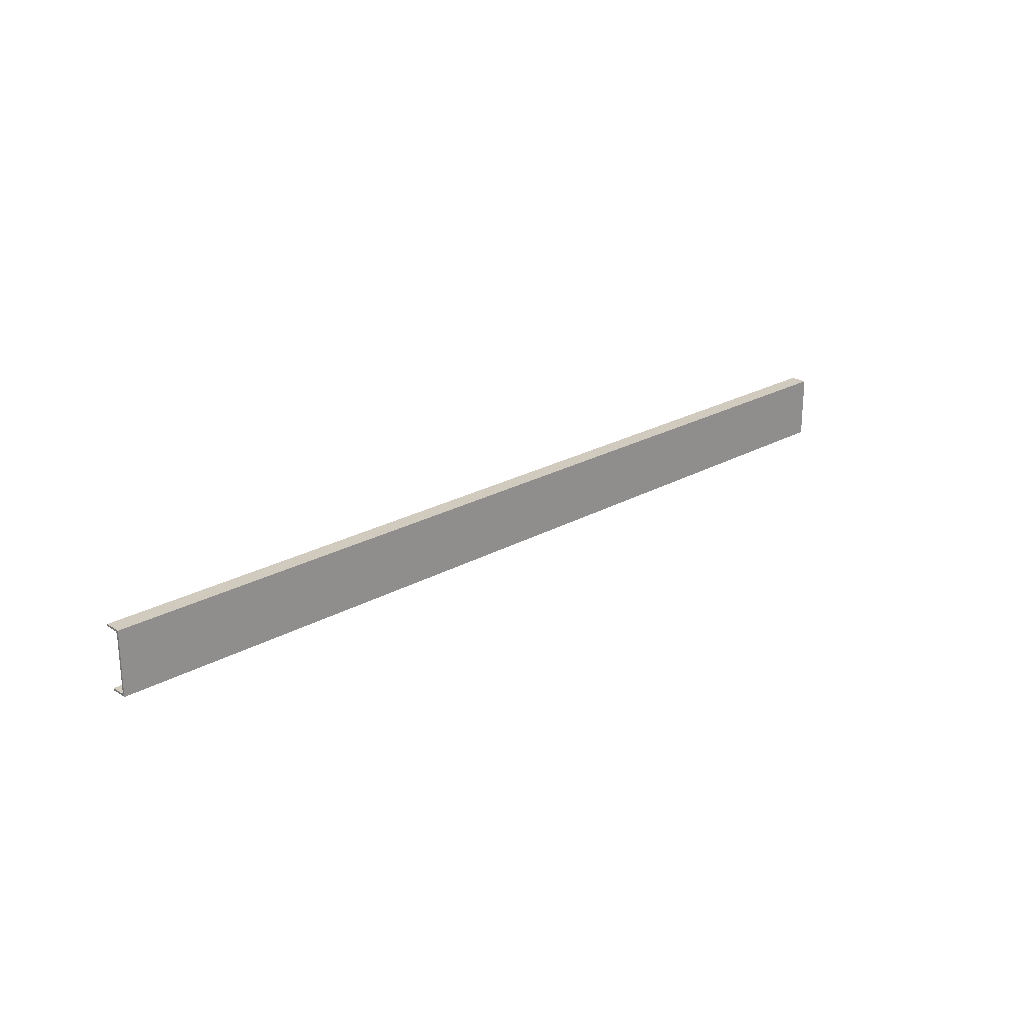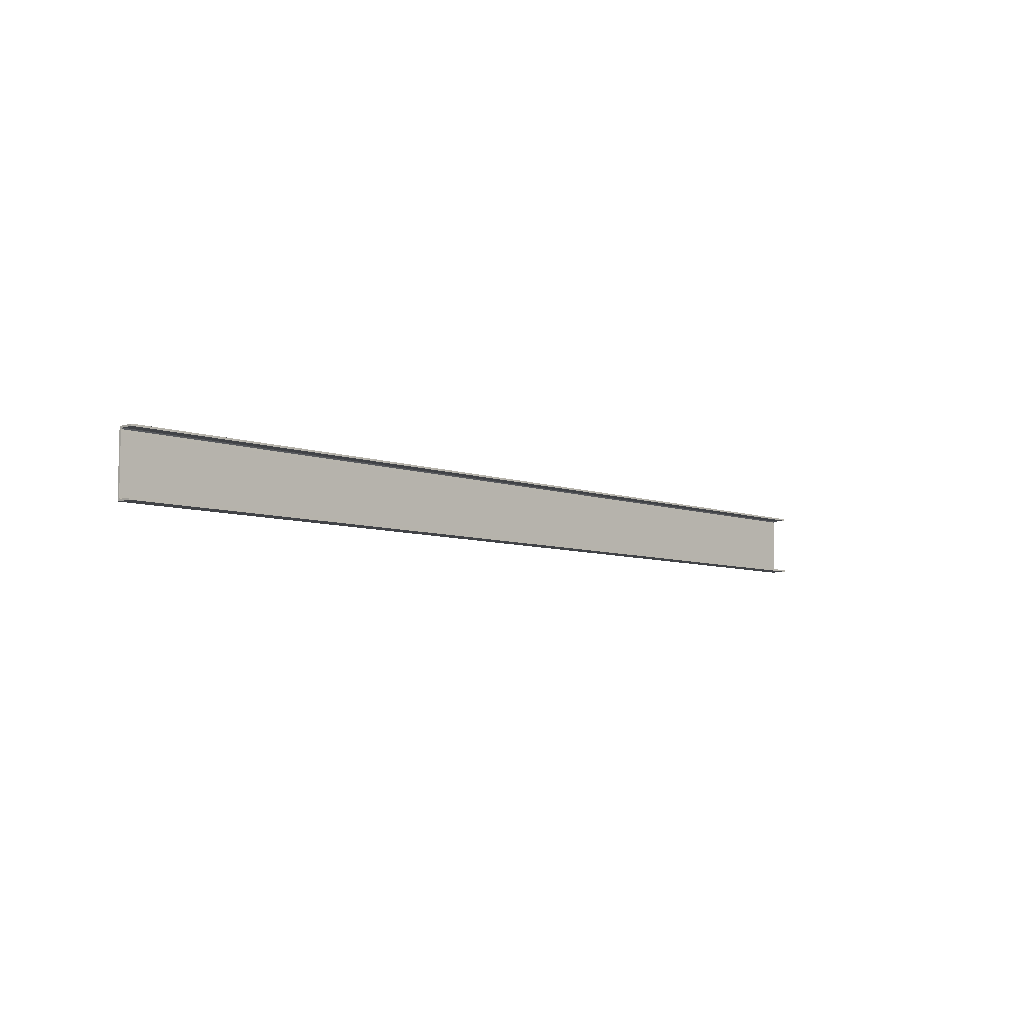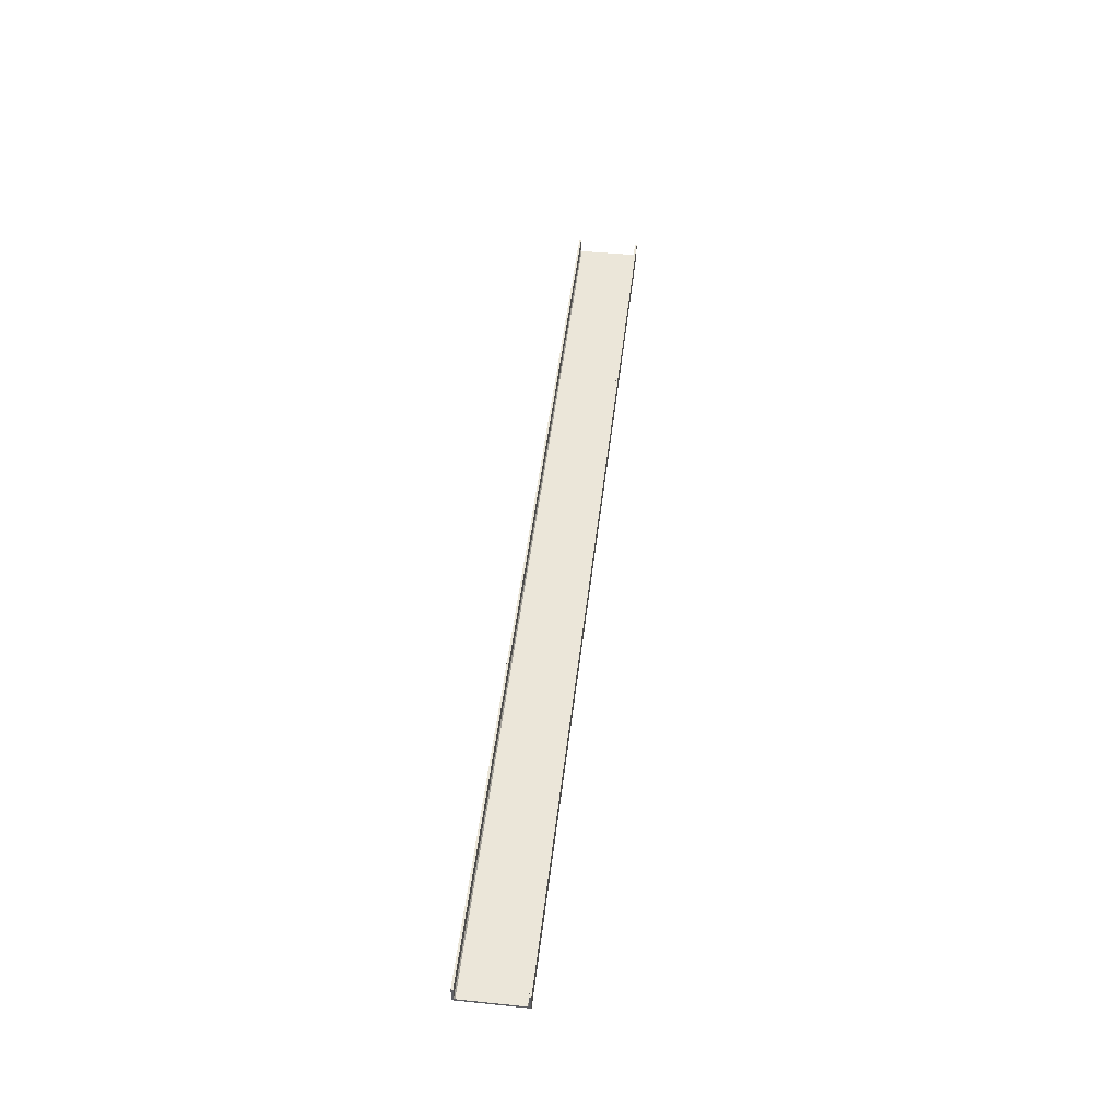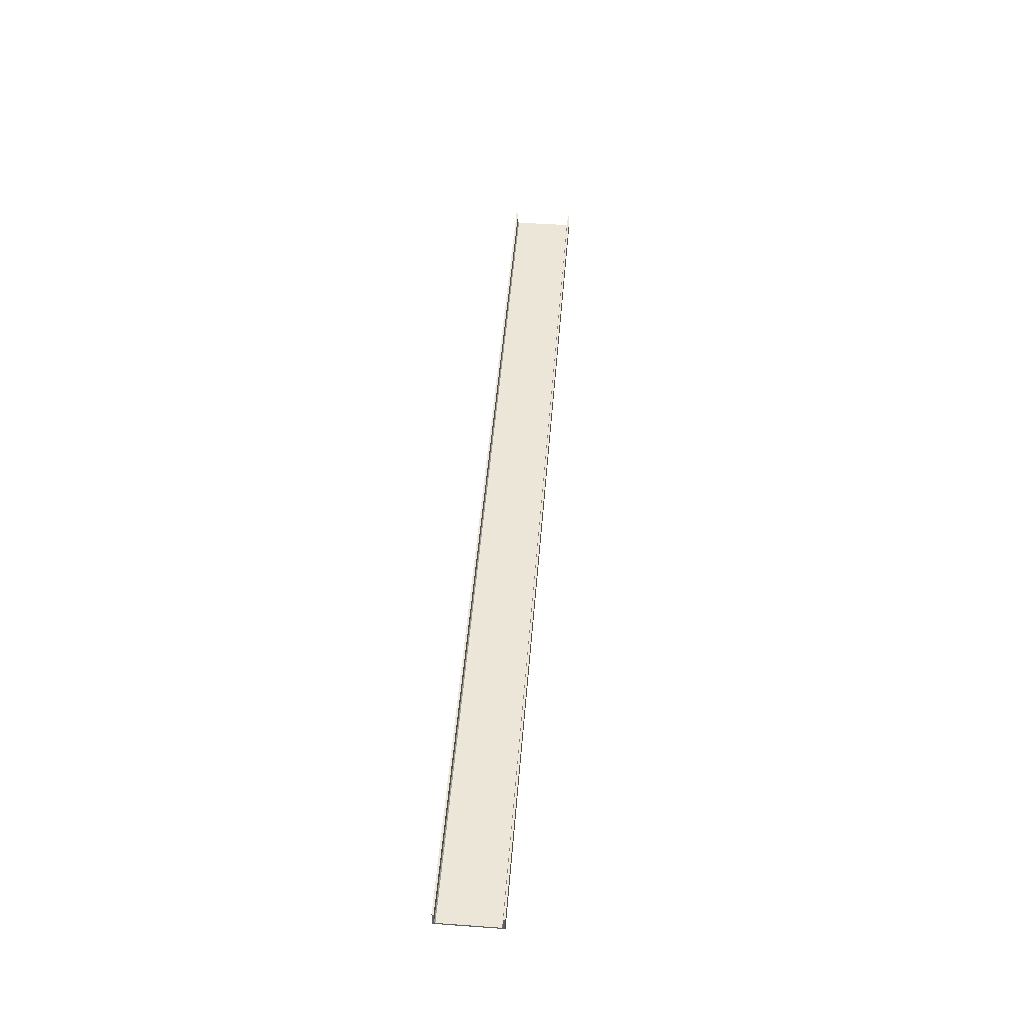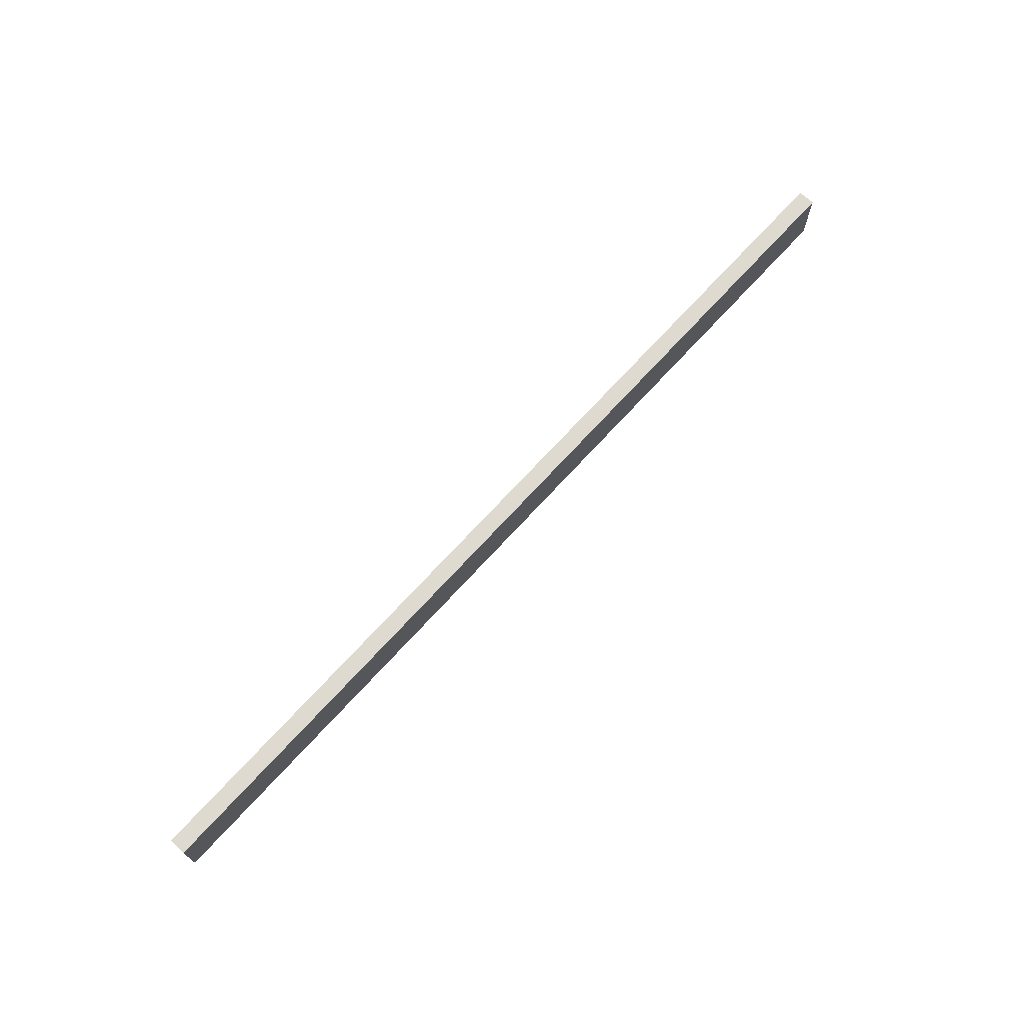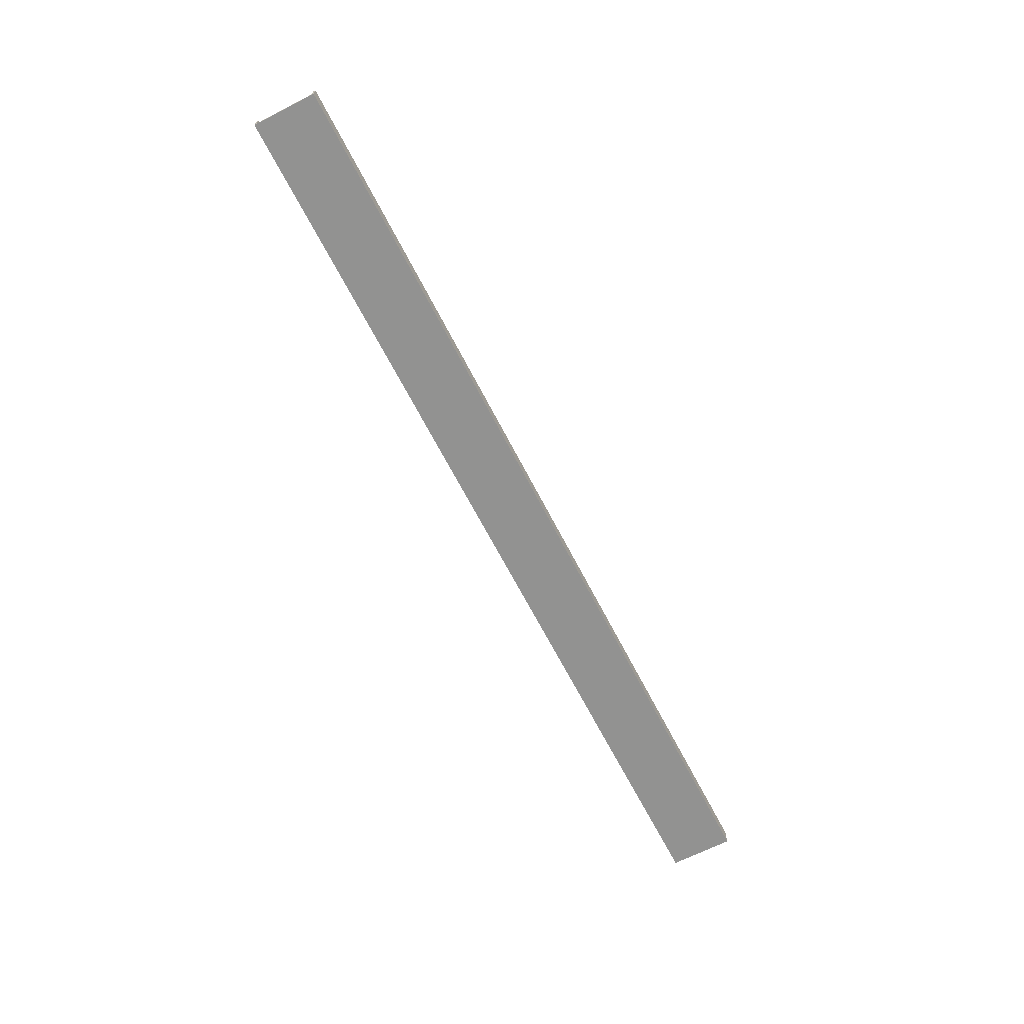
<metadata>
{"format":"obj","ext":"obj","renderer":"f3d","projection":"perspective","resolution":1024,"background":"white","views":[{"elev":23.3,"azim":-43.5,"up":"+Z"},{"elev":-7.0,"azim":133.7,"up":"+Z"},{"elev":48.1,"azim":-83.4,"up":"+Y"},{"elev":49.4,"azim":-85.4,"up":"+Y"},{"elev":70.7,"azim":-47.6,"up":"+Z"},{"elev":-66.2,"azim":-62.8,"up":"+Y"}]}
</metadata>
<code>
o 652
v 2223 1871 14
v 2223 1871 13.98
v 2223 1871 13.7
v 2223 1871 13.71
v 2223 1871 13.7
v 2228 1871 13.71
v 2228 1871 13.71
v 2223 1871 13.71
v 2223 1871 13.71
v 2228 1871 13.71
v 2223 1871 13.71
v 2228 1871 13.71
v 2223 1871 13.71
v 2228 1871 13.7
v 2228 1871 13.7
v 2228 1871 13.7
v 2228 1871 14
v 2223 1871 14
v 2223 1871 14
v 2228 1871 14
v 2228 1871 14
v 2223 1871 13.7
v 2223 1871 14
v 2228 1871 13.99
v 2228 1871 13.7
v 2228 1871 13.73
v 2228 1871 13.7
v 2223 1871 13.7
v 2223 1871 13.71
v 2228 1871 13.71
v 2228 1871 13.71
v 2228 1871 13.99
v 2228 1871 14
v 2223 1871 13.99
v 2223 1871 13.99
v 2223 1871 13.99
v 2228 1871 13.99
v 2228 1871 13.99
v 2223 1871 13.99
v 2228 1871 13.99
v 2228 1871 13.99
v 2223 1871 13.99
v 2223 1871 14
v 2223 1871 13.99
v 2223 1871 13.99
v 2223 1871 14
v 2223 1871 13.98
v 2228 1871 13.98
v 2223 1871 13.73
v 2223 1871 13.7
v 2223 1871 13.71
v 2223 1871 13.71
v 2228 1871 13.71
v 2223 1871 13.73
v 2228 1871 13.73
v 2228 1871 13.7
v 2228 1871 13.98
v 2228 1871 14
v 2228 1871 13.99
v 2228 1871 13.99
f 1 2 3
f 3 4 5
f 4 6 7
f 5 8 9
f 10 8 11
f 12 13 8
f 12 14 15
f 3 15 16
f 3 17 18
f 19 17 20
f 21 22 16
f 21 23 18
f 24 23 20
f 25 26 21
f 27 22 28
f 29 15 28
f 27 13 30
f 29 7 30
f 31 15 30
f 21 32 33
f 32 34 35
f 24 35 36
f 33 37 38
f 39 37 40
f 19 41 36
f 42 41 37
f 42 43 23
f 44 23 36
f 45 46 44
f 47 46 45
f 45 48 47
f 47 26 49
f 49 50 47
f 51 50 49
f 52 50 51
f 49 10 51
f 53 54 55
f 55 56 53
f 53 56 31
f 55 2 57
f 57 58 55
f 59 58 57
f 60 58 59
f 57 39 59

</code>
